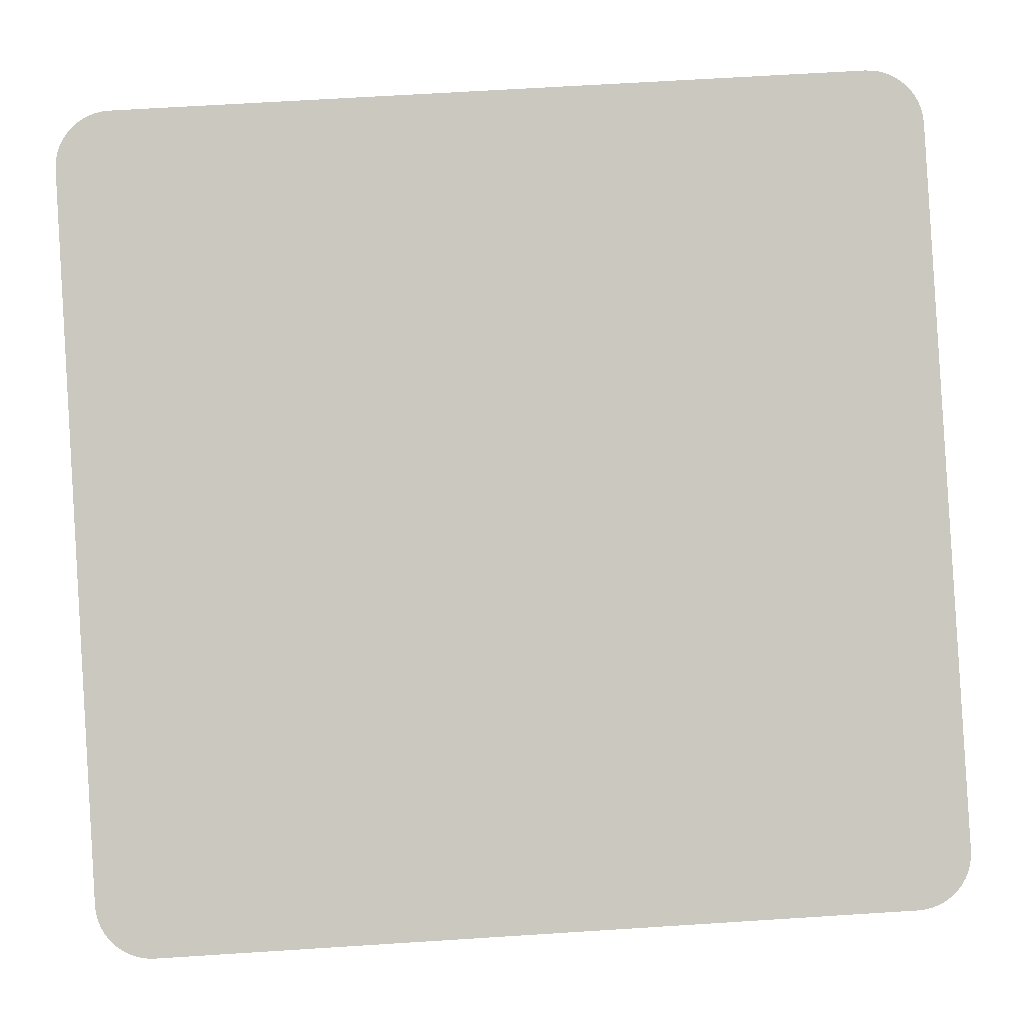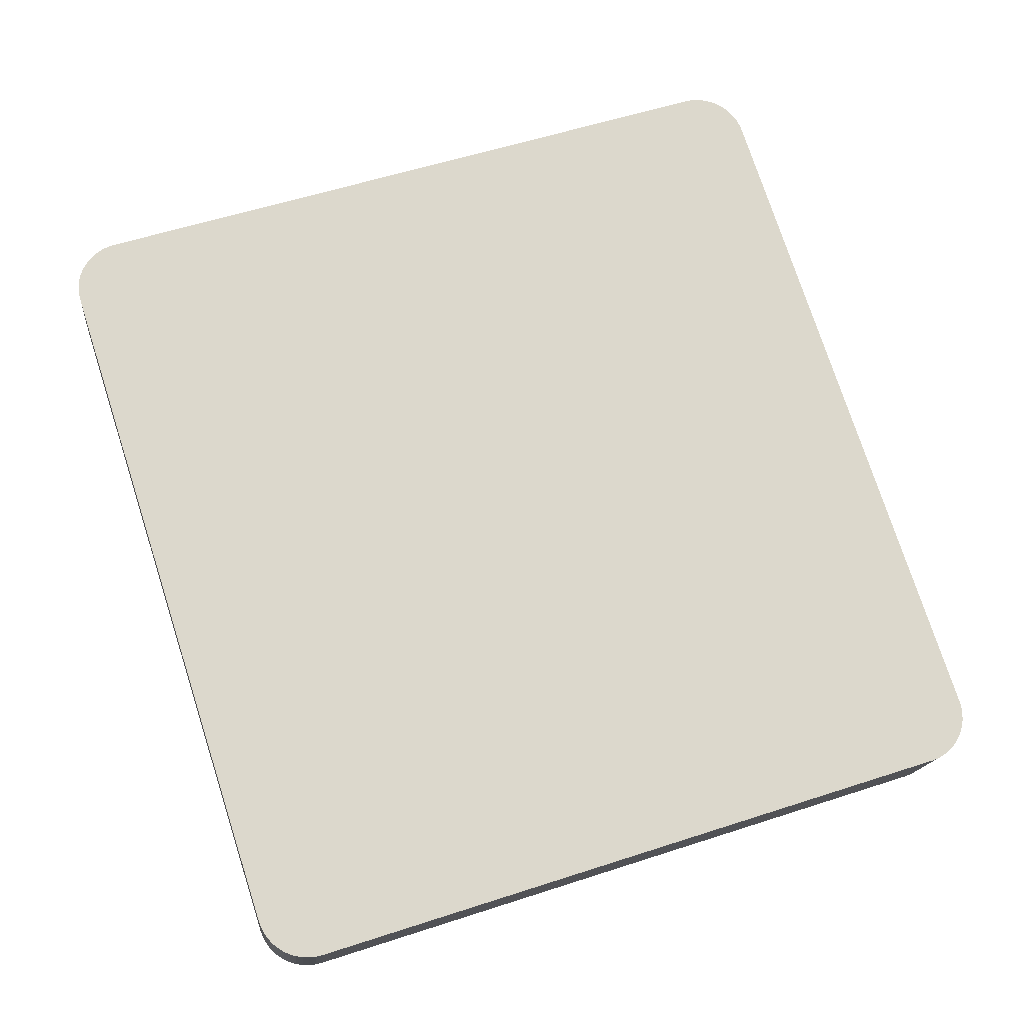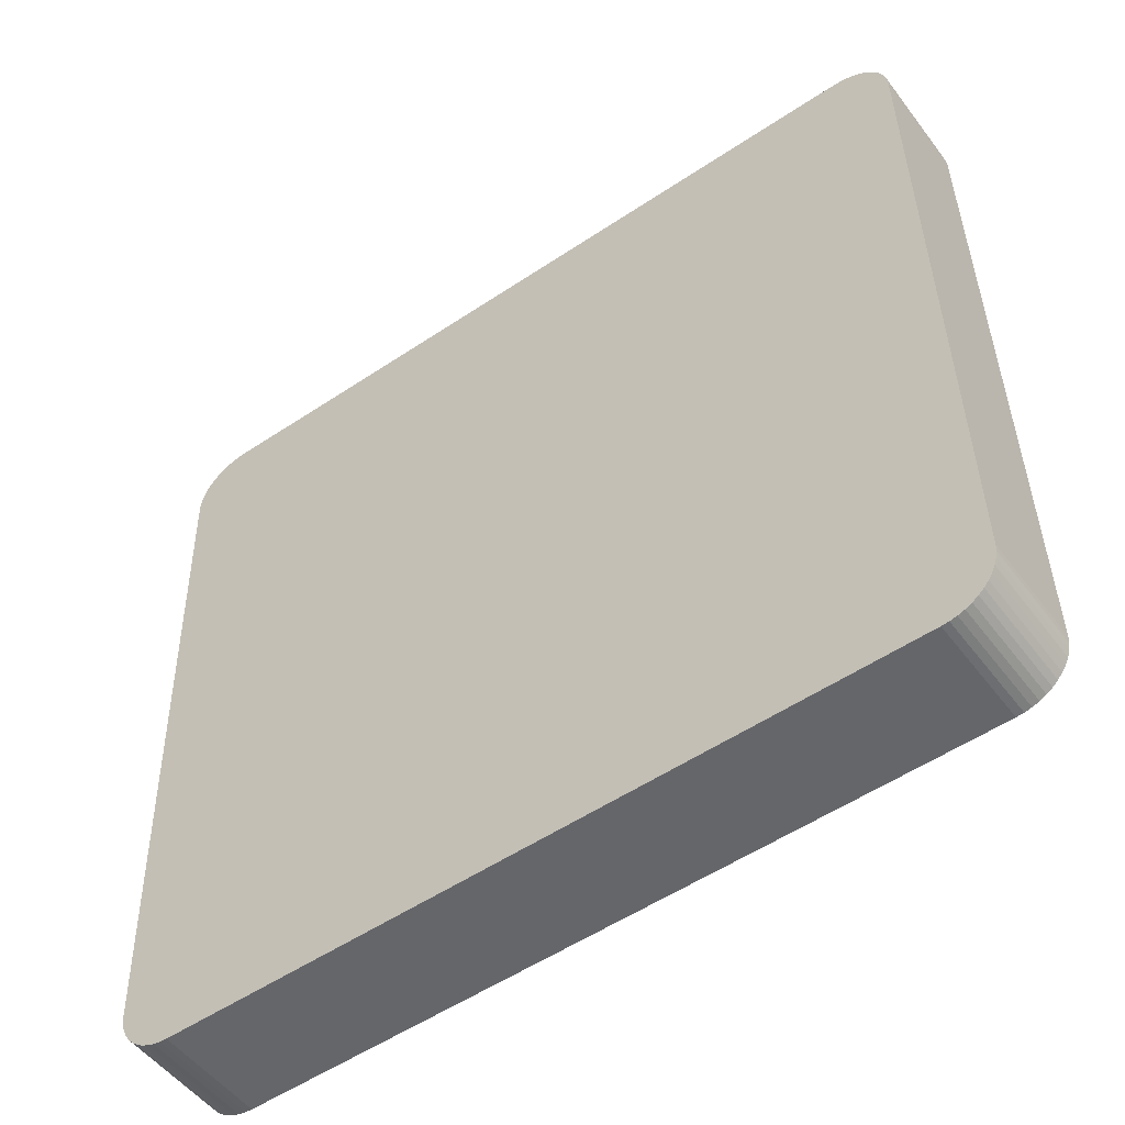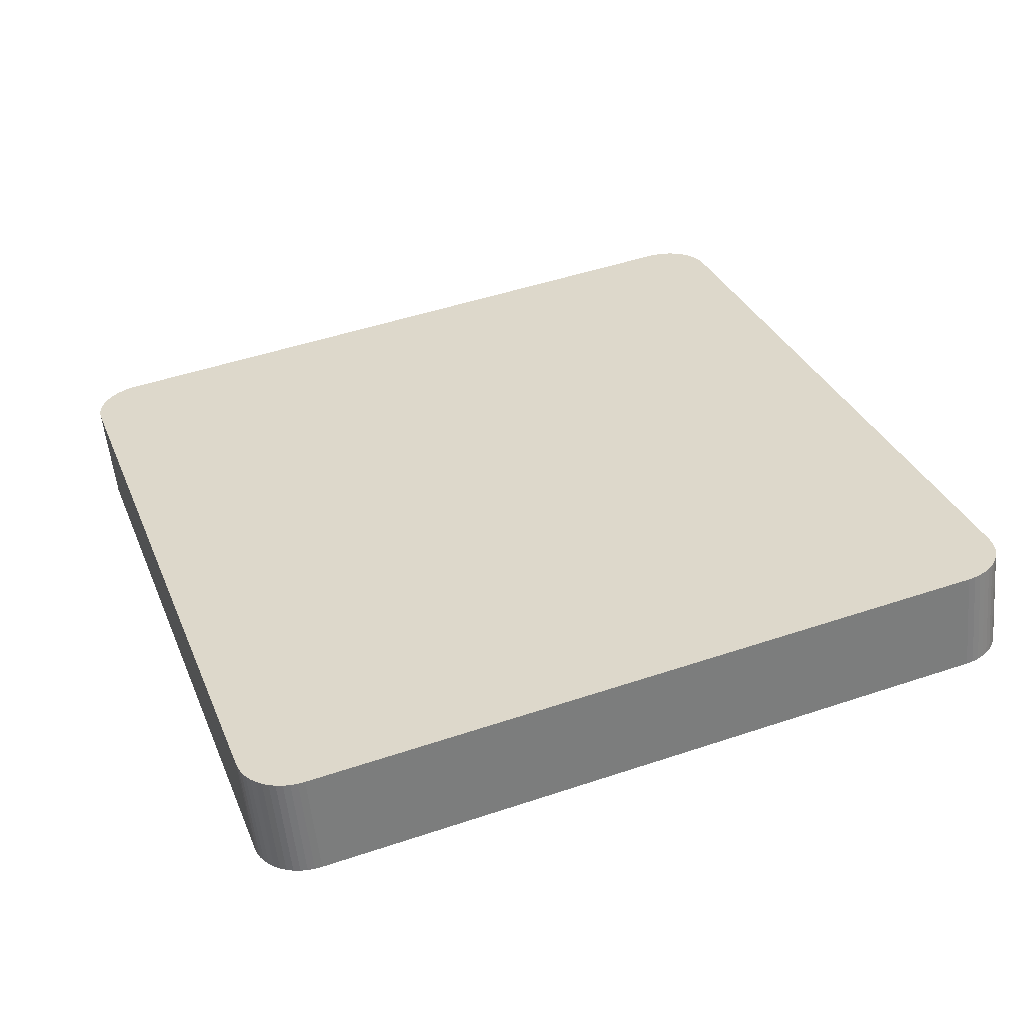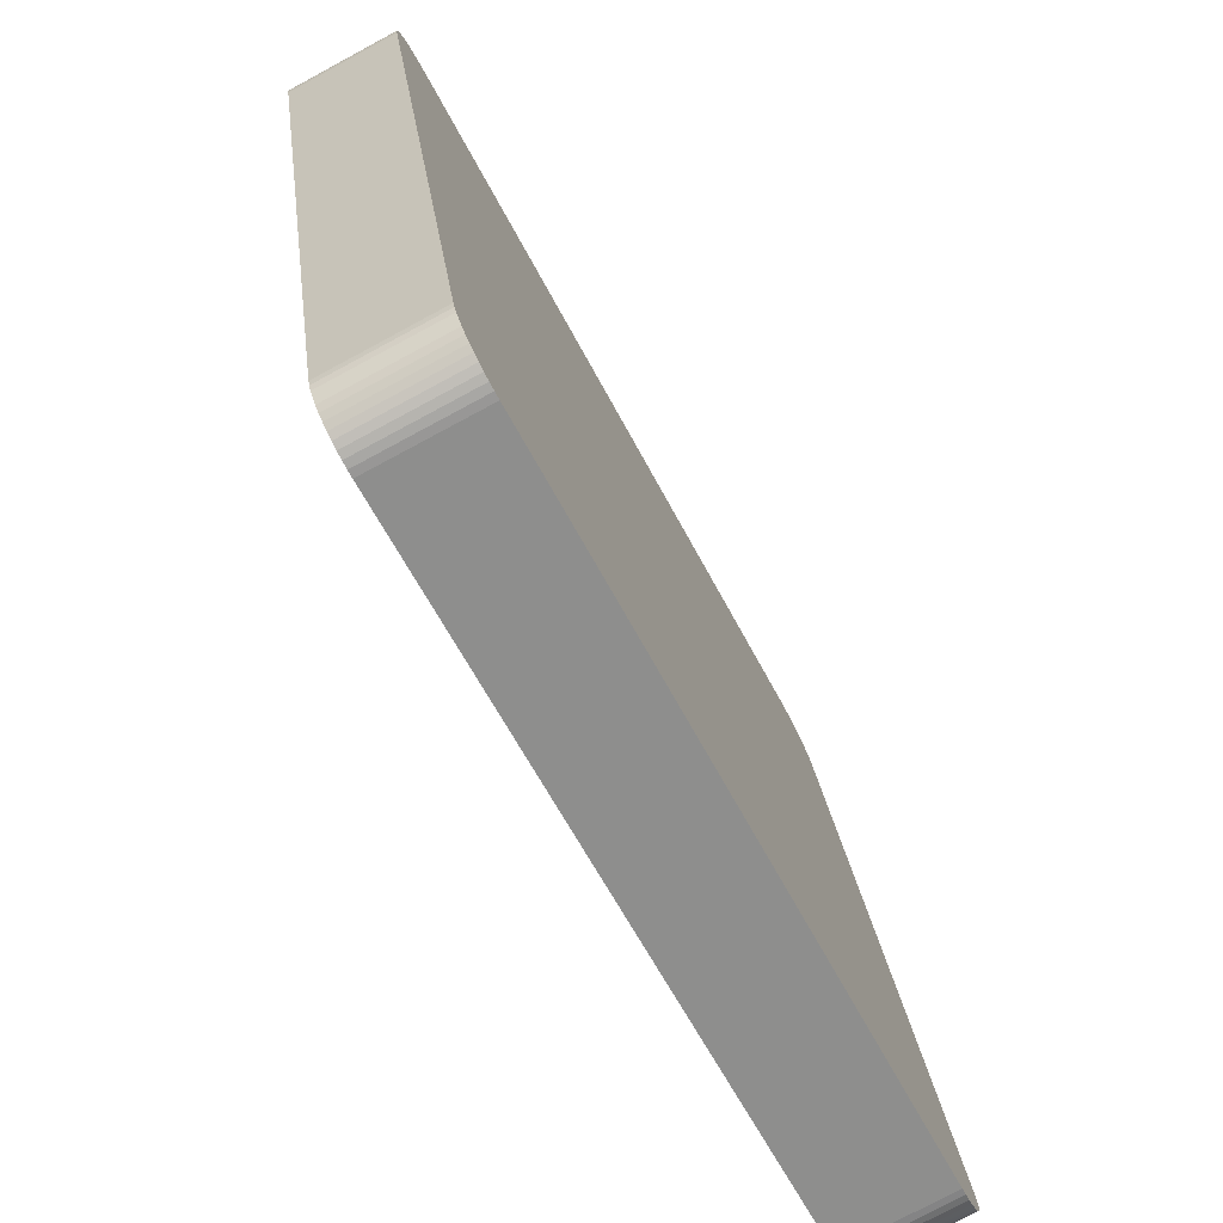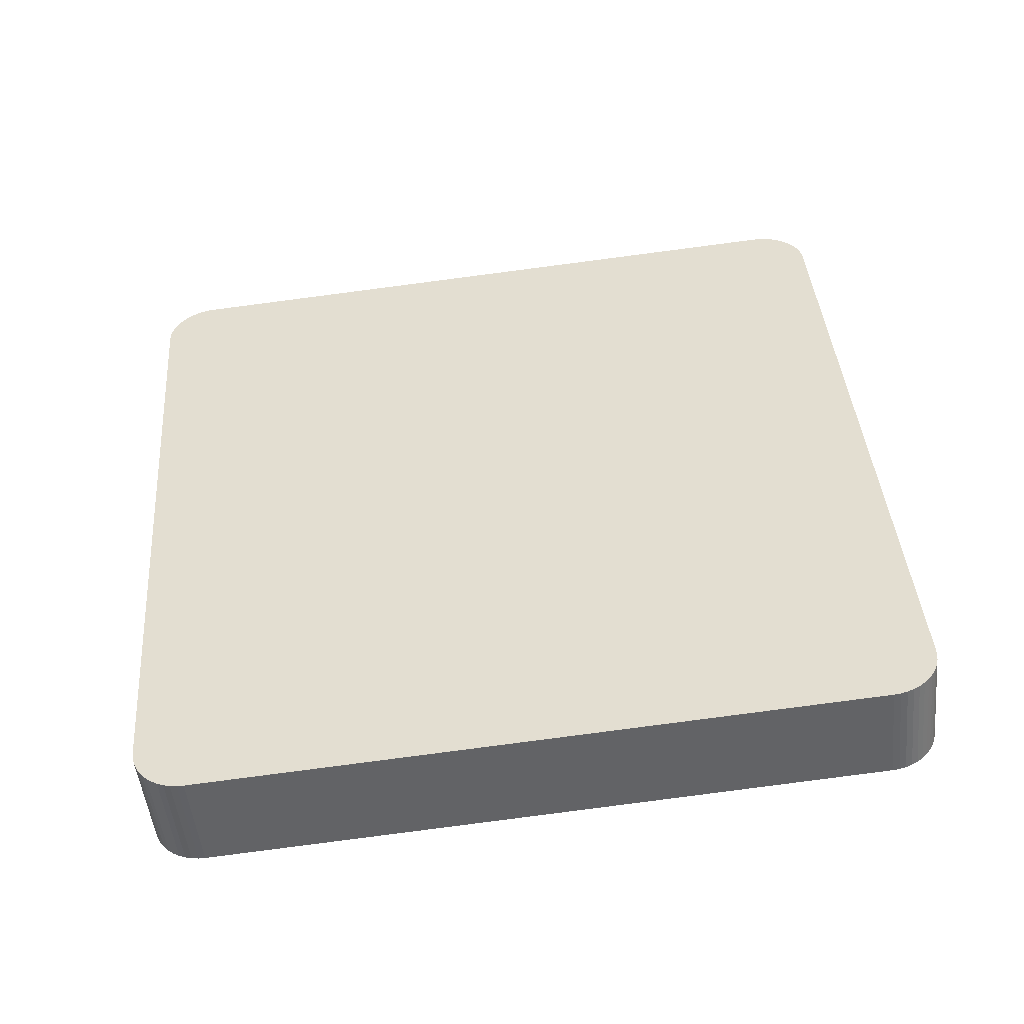
<metadata>
{"format":"obj","ext":"obj","renderer":"f3d","projection":"perspective","resolution":1024,"background":"white","views":[{"elev":4.1,"azim":178.1,"up":"+Z"},{"elev":75.3,"azim":-104.7,"up":"+Y"},{"elev":-58.6,"azim":35.6,"up":"+Z"},{"elev":31.4,"azim":73.6,"up":"+Y"},{"elev":-64.6,"azim":117.3,"up":"+Z"},{"elev":39.4,"azim":88.9,"up":"+Y"}]}
</metadata>
<code>
o mesh18/mesh18-geometry#mesh18-geometry
v -0.7723 -0.005006 0.2207
v -0.7728 0.00407 0.2218
v -0.7729 -0.005018 0.2208
v -0.7722 0.004083 0.2216
v -0.7734 0.004066 0.2219
v -0.7761 0.002107 0.1529
v -0.7717 -0.004986 0.2205
v -0.7766 0.01121 0.1538
v -0.7735 -0.005022 0.2209
v -0.7772 0.01121 0.1538
v -0.7767 0.002119 0.1529
v -0.7755 0.002087 0.1531
v -0.7717 0.004103 0.2214
v -0.776 0.0112 0.1539
v -0.835 -0.005022 0.2244
v -0.8388 0.01121 0.1572
v -0.7754 0.01117 0.154
v -0.7712 -0.004958 0.2202
v -0.775 0.002059 0.1533
v -0.7773 0.002123 0.1529
v -0.835 0.004066 0.2253
v -0.7749 0.01115 0.1543
v -0.7712 0.00413 0.2211
v -0.8356 -0.005018 0.2243
v -0.8389 0.002123 0.1563
v -0.8394 0.01121 0.1573
v -0.7707 -0.004924 0.2198
v -0.7744 0.002025 0.1536
v -0.7744 0.01111 0.1546
v -0.8356 0.00407 0.2253
v -0.7707 0.004165 0.2208
v -0.8362 -0.005006 0.2243
v -0.8394 0.002119 0.1564
v -0.84 0.0112 0.1575
v -0.7703 -0.004883 0.2194
v -0.774 0.001984 0.154
v -0.7739 0.01107 0.155
v -0.7703 0.004206 0.2204
v -0.8362 0.004083 0.2252
v -0.8368 -0.004986 0.2241
v -0.84 0.002107 0.1565
v -0.8405 0.01117 0.1577
v -0.7699 0.004253 0.2199
v -0.7735 0.001937 0.1544
v -0.8368 0.004103 0.2251
v -0.7699 -0.004836 0.2189
v -0.7735 0.01103 0.1554
v -0.8374 -0.004958 0.2239
v -0.8406 0.002087 0.1567
v -0.841 0.01115 0.158
v -0.7696 0.004305 0.2194
v -0.7732 0.001885 0.1549
v -0.8373 0.00413 0.2248
v -0.7696 -0.004784 0.2184
v -0.7731 0.01097 0.1558
v -0.8379 -0.004924 0.2236
v -0.8411 0.002059 0.157
v -0.8415 0.01111 0.1583
v -0.7693 0.00436 0.2188
v -0.7729 0.001829 0.1554
v -0.8378 0.004165 0.2245
v -0.7694 -0.004728 0.2179
v -0.7728 0.01092 0.1564
v -0.8383 -0.004883 0.2232
v -0.8416 0.002025 0.1574
v -0.842 0.01107 0.1588
v -0.7692 0.004419 0.2183
v -0.7727 0.00177 0.156
v -0.8383 0.004206 0.2242
v -0.7692 -0.004669 0.2173
v -0.7726 0.01086 0.1569
v -0.8387 0.004253 0.2237
v -0.842 0.001984 0.1578
v -0.8423 0.01103 0.1592
v -0.7691 0.00448 0.2177
v -0.7725 0.001709 0.1565
v -0.8388 -0.004836 0.2228
v -0.8424 0.001937 0.1583
v -0.7692 -0.004608 0.2167
v -0.7725 0.0108 0.1575
v -0.8391 0.004305 0.2233
v -0.8426 0.01097 0.1597
v -0.8427 0.001885 0.1588
v -0.7691 0.004543 0.2171
v -0.7724 0.001647 0.1571
v -0.8391 -0.004784 0.2223
v -0.7692 -0.004546 0.2161
v -0.7724 0.01073 0.1581
v -0.8394 0.00436 0.2227
v -0.8429 0.01092 0.1603
v -0.8429 0.001829 0.1593
v -0.8394 -0.004728 0.2218
v -0.8396 0.004419 0.2222
v -0.843 0.01086 0.1609
v -0.8431 0.00177 0.1599
v -0.8396 -0.004669 0.2212
v -0.8397 0.00448 0.2216
v -0.8431 0.0108 0.1614
v -0.8432 0.001709 0.1605
v -0.8398 -0.004608 0.2207
v -0.8398 0.004543 0.221
v -0.8431 0.01073 0.162
v -0.8432 0.001647 0.1611
v -0.8399 -0.004546 0.2201
f 1 2 3
f 2 1 4
f 3 2 1
f 4 1 2
f 5 3 2
f 2 3 5
f 3 6 1
f 1 6 3
f 7 4 1
f 1 4 7
f 8 2 4
f 4 2 8
f 3 5 9
f 9 5 3
f 10 5 2
f 2 5 10
f 3 11 6
f 6 11 3
f 1 6 12
f 12 6 1
f 4 7 13
f 13 7 4
f 1 12 7
f 7 12 1
f 10 2 8
f 8 2 10
f 8 4 14
f 14 4 8
f 5 15 9
f 9 15 5
f 9 11 3
f 3 11 9
f 16 5 10
f 10 5 16
f 11 14 6
f 6 14 11
f 6 17 12
f 12 17 6
f 18 13 7
f 7 13 18
f 14 4 13
f 13 4 14
f 7 12 19
f 19 12 7
f 8 20 10
f 10 20 8
f 14 11 8
f 8 11 14
f 15 5 21
f 21 5 15
f 15 20 9
f 9 20 15
f 9 20 11
f 11 20 9
f 16 21 5
f 5 21 16
f 20 16 10
f 10 16 20
f 17 6 14
f 14 6 17
f 22 12 17
f 17 12 22
f 13 18 23
f 23 18 13
f 7 19 18
f 18 19 7
f 14 13 17
f 17 13 14
f 12 22 19
f 19 22 12
f 20 8 11
f 11 8 20
f 21 24 15
f 15 24 21
f 15 25 20
f 20 25 15
f 26 21 16
f 16 21 26
f 16 20 25
f 25 20 16
f 17 23 22
f 22 23 17
f 27 23 18
f 18 23 27
f 17 13 23
f 23 13 17
f 18 19 28
f 28 19 18
f 29 19 22
f 22 19 29
f 24 21 30
f 30 21 24
f 24 25 15
f 15 25 24
f 26 30 21
f 21 30 26
f 25 26 16
f 16 26 25
f 22 23 31
f 31 23 22
f 23 27 31
f 31 27 23
f 18 28 27
f 27 28 18
f 19 29 28
f 28 29 19
f 22 31 29
f 29 31 22
f 30 32 24
f 24 32 30
f 24 33 25
f 25 33 24
f 34 30 26
f 26 30 34
f 26 25 33
f 33 25 26
f 35 31 27
f 27 31 35
f 27 28 36
f 36 28 27
f 37 28 29
f 29 28 37
f 29 31 38
f 38 31 29
f 32 30 39
f 39 30 32
f 32 33 24
f 24 33 32
f 34 39 30
f 30 39 34
f 33 34 26
f 26 34 33
f 31 35 38
f 38 35 31
f 27 36 35
f 35 36 27
f 28 37 36
f 36 37 28
f 29 38 37
f 37 38 29
f 39 40 32
f 32 40 39
f 32 41 33
f 33 41 32
f 42 39 34
f 34 39 42
f 34 33 41
f 41 33 34
f 35 43 38
f 38 43 35
f 35 36 44
f 44 36 35
f 37 44 36
f 36 44 37
f 37 38 43
f 43 38 37
f 40 39 45
f 45 39 40
f 40 41 32
f 32 41 40
f 42 45 39
f 39 45 42
f 41 42 34
f 34 42 41
f 43 35 46
f 46 35 43
f 35 44 46
f 46 44 35
f 44 37 47
f 47 37 44
f 37 43 47
f 47 43 37
f 45 48 40
f 40 48 45
f 40 49 41
f 41 49 40
f 50 45 42
f 42 45 50
f 42 41 49
f 49 41 42
f 46 51 43
f 43 51 46
f 46 44 52
f 52 44 46
f 47 52 44
f 44 52 47
f 47 43 51
f 51 43 47
f 48 45 53
f 53 45 48
f 48 49 40
f 40 49 48
f 50 53 45
f 45 53 50
f 49 50 42
f 42 50 49
f 51 46 54
f 54 46 51
f 46 52 54
f 54 52 46
f 52 47 55
f 55 47 52
f 47 51 55
f 55 51 47
f 53 56 48
f 48 56 53
f 48 57 49
f 49 57 48
f 58 53 50
f 50 53 58
f 50 49 57
f 57 49 50
f 54 59 51
f 51 59 54
f 54 52 60
f 60 52 54
f 55 60 52
f 52 60 55
f 55 51 59
f 59 51 55
f 56 53 61
f 61 53 56
f 56 57 48
f 48 57 56
f 58 61 53
f 53 61 58
f 57 58 50
f 50 58 57
f 59 54 62
f 62 54 59
f 54 60 62
f 62 60 54
f 60 55 63
f 63 55 60
f 55 59 63
f 63 59 55
f 61 64 56
f 56 64 61
f 56 65 57
f 57 65 56
f 66 61 58
f 58 61 66
f 58 57 65
f 65 57 58
f 62 67 59
f 59 67 62
f 62 60 68
f 68 60 62
f 63 68 60
f 60 68 63
f 63 59 67
f 67 59 63
f 64 61 69
f 69 61 64
f 64 65 56
f 56 65 64
f 66 69 61
f 61 69 66
f 65 66 58
f 58 66 65
f 67 62 70
f 70 62 67
f 62 68 70
f 70 68 62
f 68 63 71
f 71 63 68
f 63 67 71
f 71 67 63
f 72 64 69
f 69 64 72
f 64 73 65
f 65 73 64
f 74 69 66
f 66 69 74
f 66 65 73
f 73 65 66
f 70 75 67
f 67 75 70
f 70 68 76
f 76 68 70
f 71 76 68
f 68 76 71
f 71 67 75
f 75 67 71
f 64 72 77
f 77 72 64
f 74 72 69
f 69 72 74
f 77 73 64
f 64 73 77
f 66 78 74
f 74 78 66
f 78 66 73
f 73 66 78
f 75 70 79
f 79 70 75
f 70 76 79
f 79 76 70
f 76 71 80
f 80 71 76
f 71 75 80
f 80 75 71
f 81 77 72
f 72 77 81
f 82 72 74
f 74 72 82
f 77 78 73
f 73 78 77
f 83 74 78
f 78 74 83
f 79 84 75
f 75 84 79
f 79 76 85
f 85 76 79
f 80 85 76
f 76 85 80
f 80 75 84
f 84 75 80
f 77 81 86
f 86 81 77
f 82 81 72
f 72 81 82
f 74 83 82
f 82 83 74
f 86 78 77
f 77 78 86
f 86 83 78
f 78 83 86
f 84 79 87
f 87 79 84
f 79 85 87
f 87 85 79
f 85 80 88
f 88 80 85
f 80 84 88
f 88 84 80
f 89 86 81
f 81 86 89
f 90 81 82
f 82 81 90
f 91 82 83
f 83 82 91
f 92 83 86
f 86 83 92
f 87 88 84
f 84 88 87
f 88 87 85
f 85 87 88
f 86 89 92
f 92 89 86
f 90 89 81
f 81 89 90
f 82 91 90
f 90 91 82
f 92 91 83
f 83 91 92
f 93 92 89
f 89 92 93
f 94 89 90
f 90 89 94
f 95 90 91
f 91 90 95
f 96 91 92
f 92 91 96
f 92 93 96
f 96 93 92
f 94 93 89
f 89 93 94
f 90 95 94
f 94 95 90
f 96 95 91
f 91 95 96
f 97 96 93
f 93 96 97
f 98 93 94
f 94 93 98
f 99 94 95
f 95 94 99
f 100 95 96
f 96 95 100
f 96 97 100
f 100 97 96
f 98 97 93
f 93 97 98
f 94 99 98
f 98 99 94
f 100 99 95
f 95 99 100
f 101 100 97
f 97 100 101
f 102 97 98
f 98 97 102
f 103 98 99
f 99 98 103
f 104 99 100
f 100 99 104
f 100 101 104
f 104 101 100
f 97 102 101
f 101 102 97
f 98 103 102
f 102 103 98
f 99 104 103
f 103 104 99
f 102 104 101
f 101 104 102
f 104 102 103
f 103 102 104

</code>
